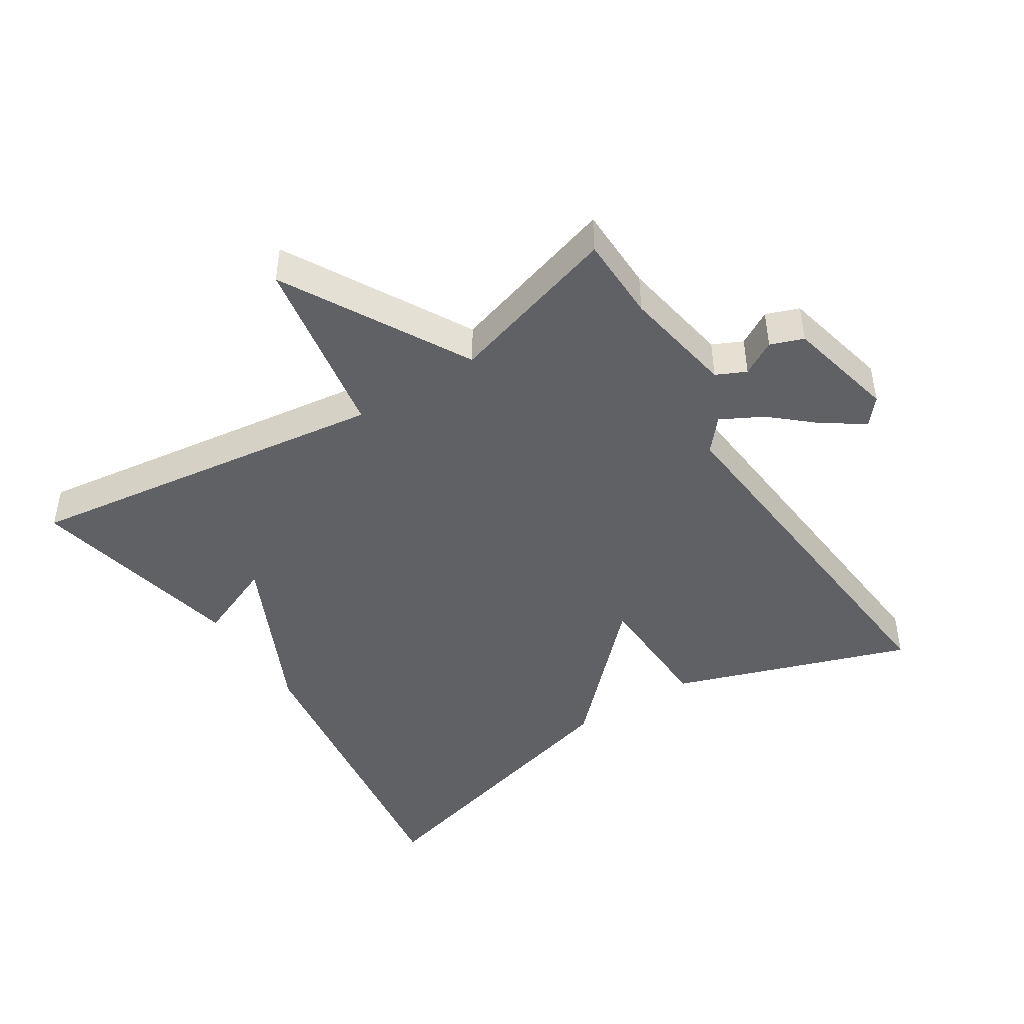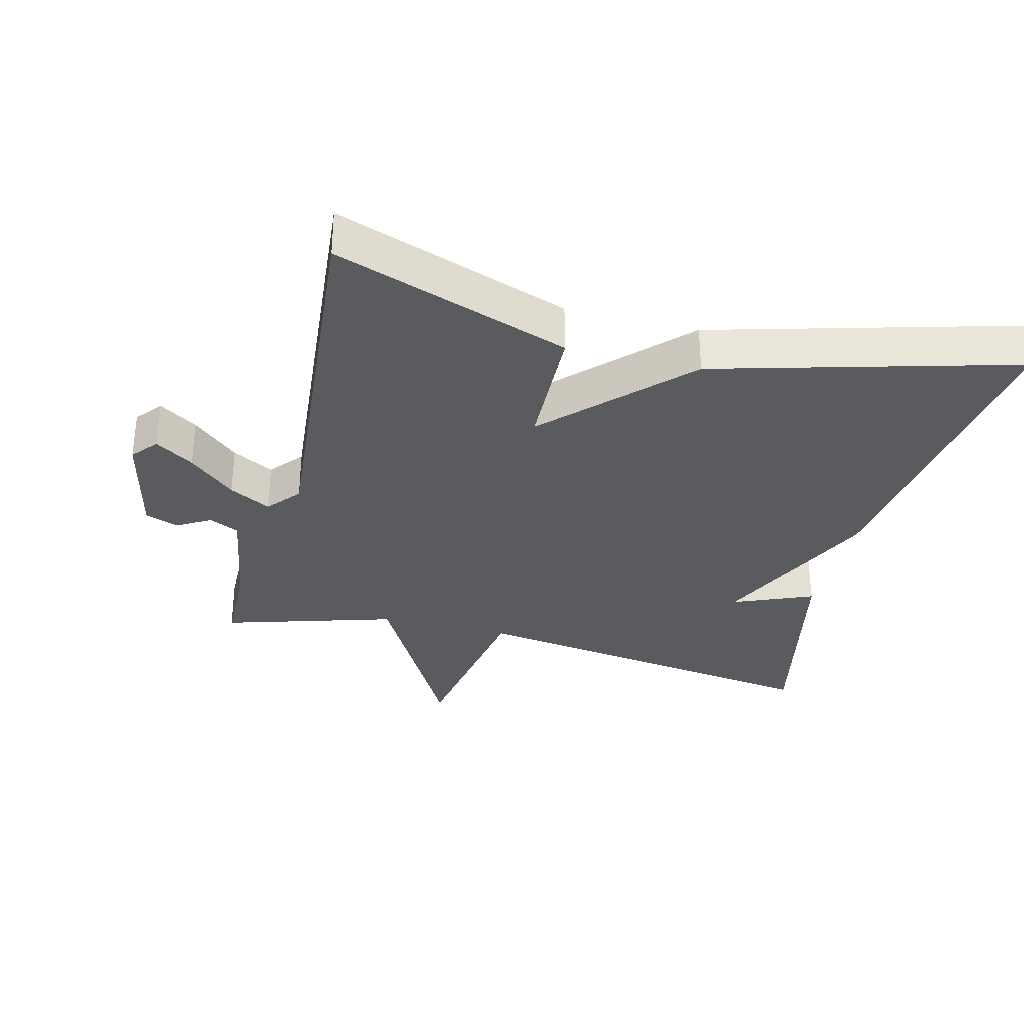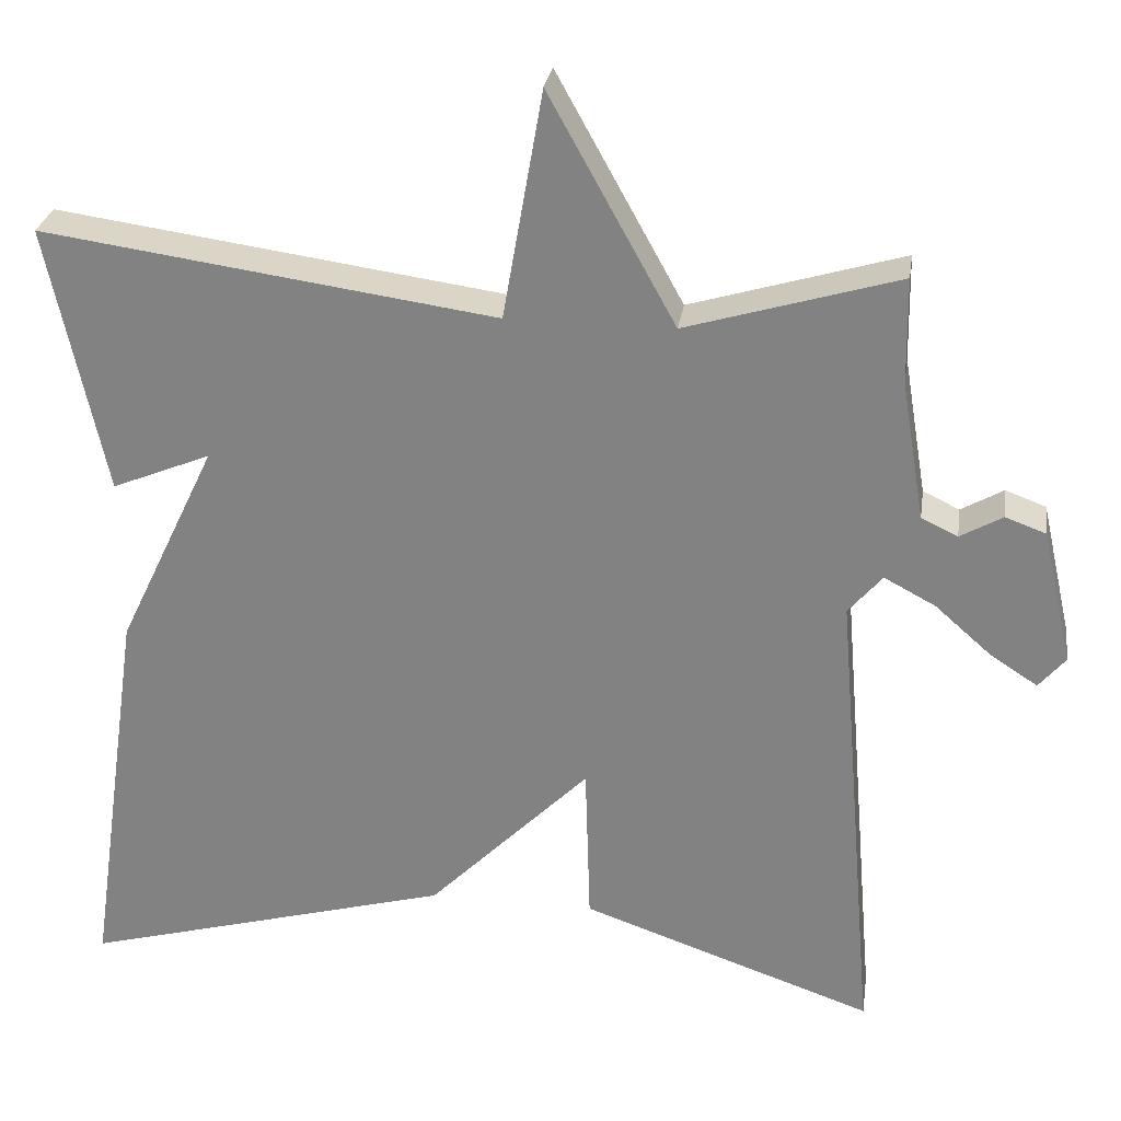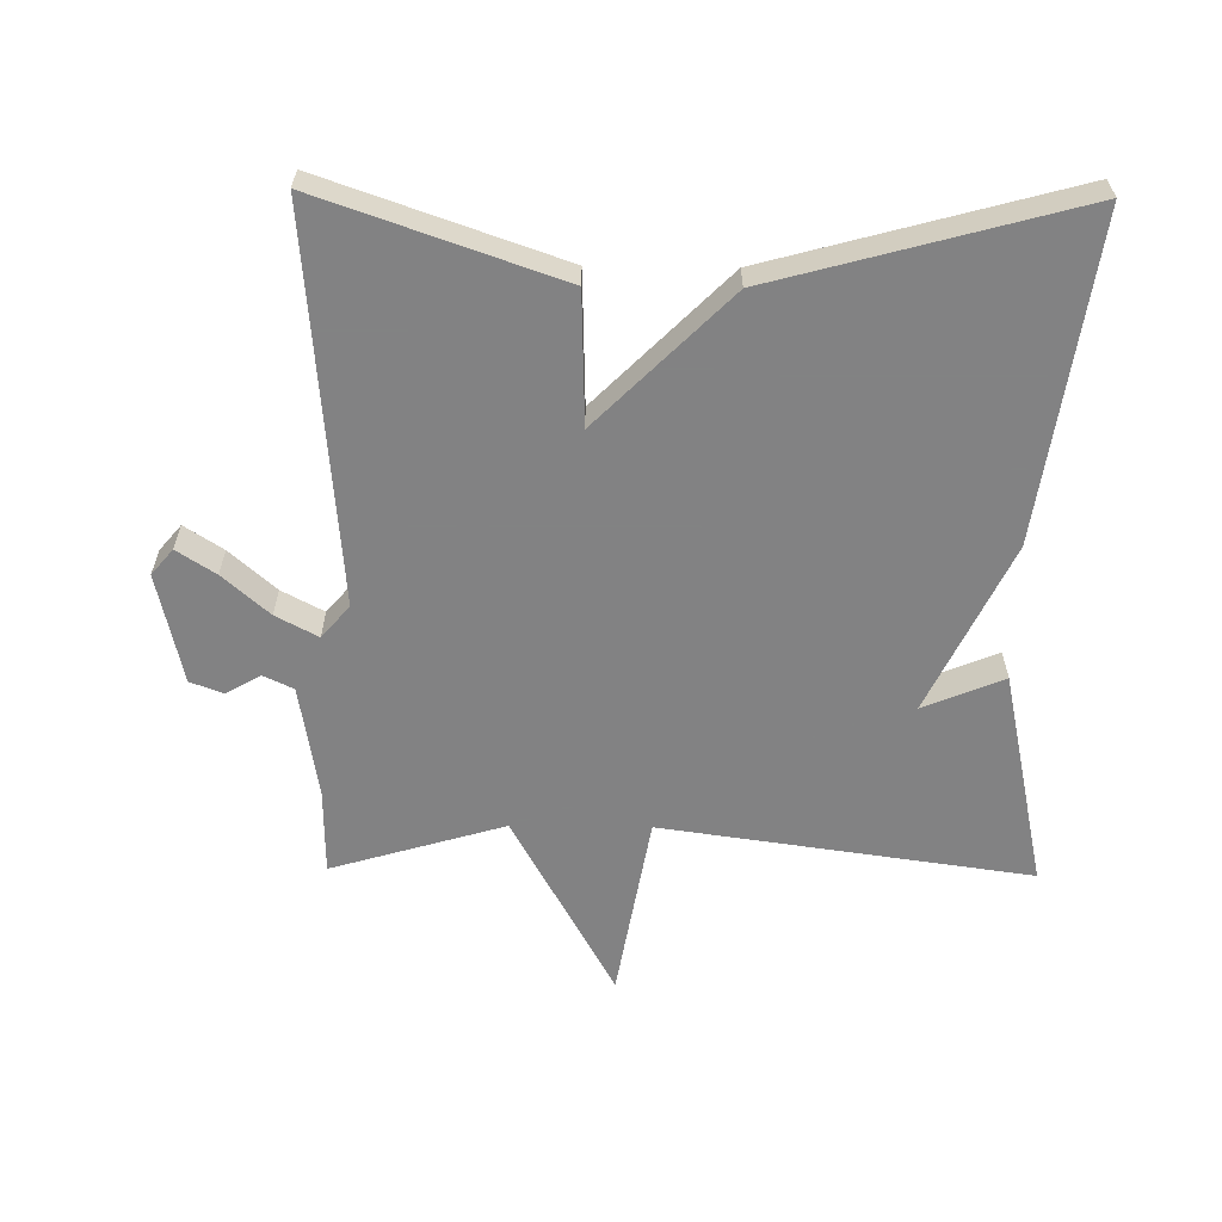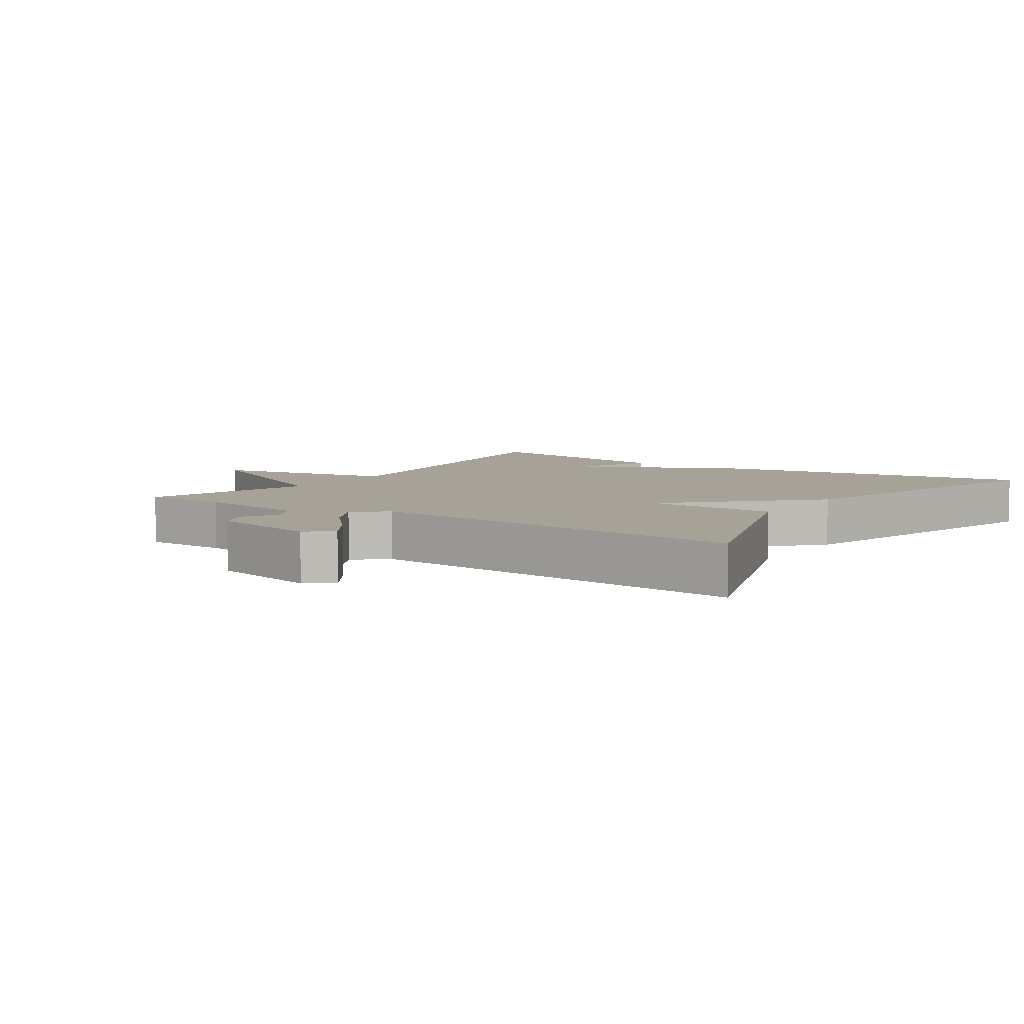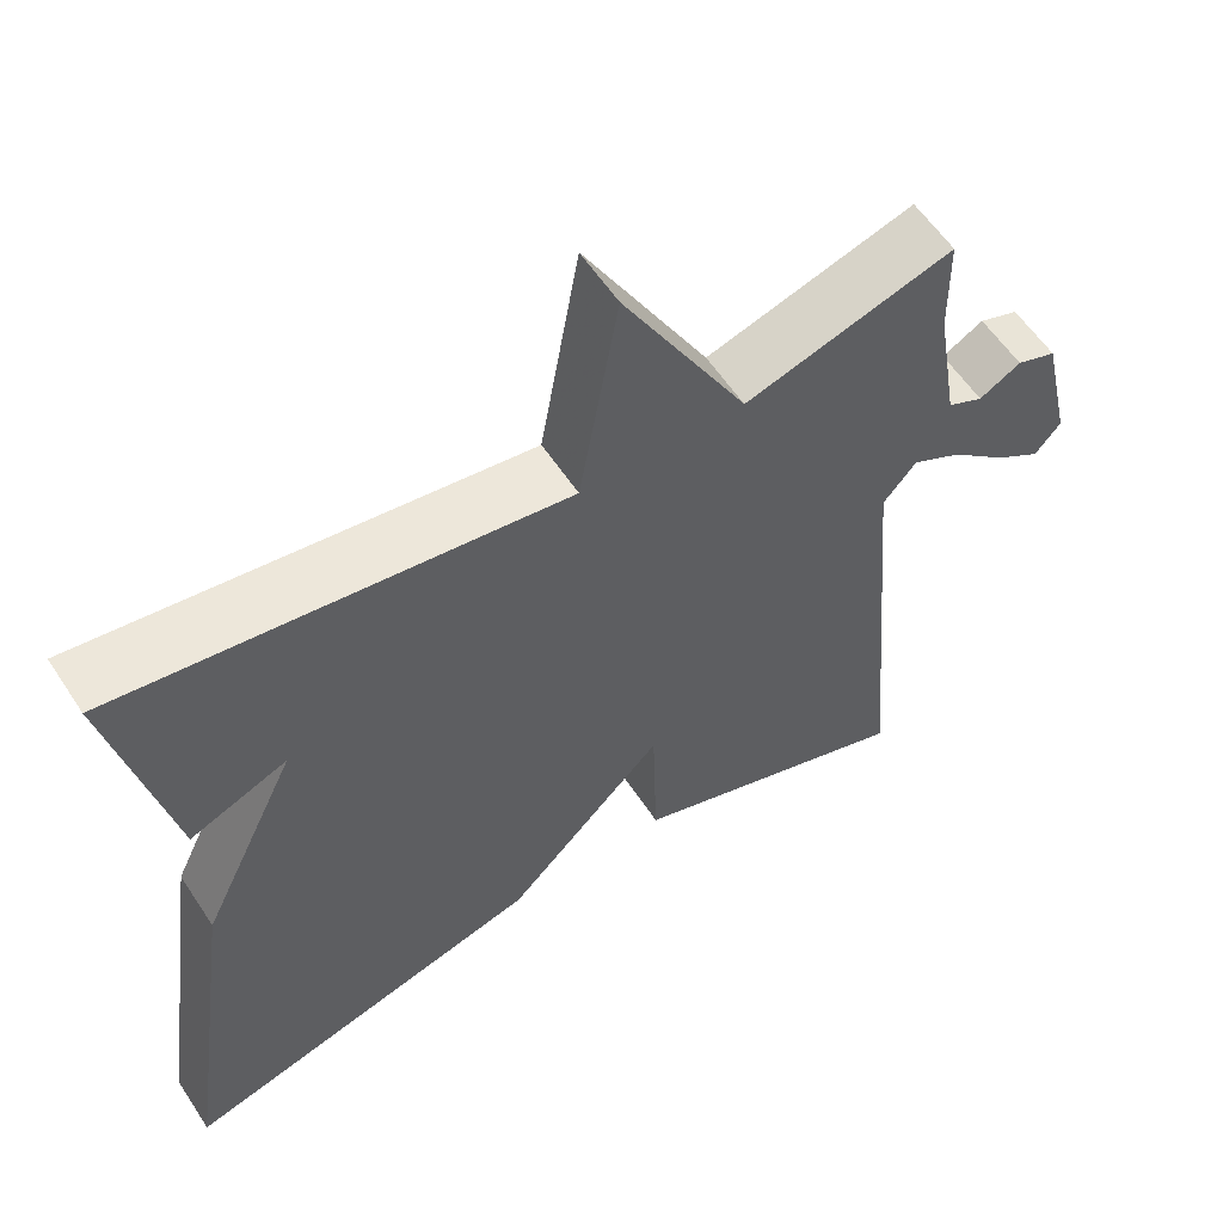
<metadata>
{"format":"obj","ext":"obj","renderer":"f3d","projection":"perspective","resolution":1024,"background":"white","views":[{"elev":-45.5,"azim":32.7,"up":"+Y"},{"elev":-33.1,"azim":166.0,"up":"+Y"},{"elev":27.8,"azim":8.4,"up":"+Z"},{"elev":-60.9,"azim":179.3,"up":"+Y"},{"elev":6.5,"azim":124.0,"up":"+Y"},{"elev":58.1,"azim":-33.1,"up":"+Z"}]}
</metadata>
<code>
v -0.5 0.07 -0.5
v -0.431 0.07 -0.023
v -0.312 0.07 0.226
v -0.431 0.07 0.177
v -0.5 0.07 0.5
v 0.044 0.07 0.424
v 0.092 0.07 0.699
v 0.244 0.07 0.424
v 0.5 0.07 0.5
v 0.502 0.07 0.373
v 0.53 0.07 0.206
v 0.574 0.07 0.185
v 0.625 0.07 0.214
v 0.674 0.07 0.196
v 0.711 0.07 0.033
v 0.679 0.07 -0.005
v 0.622 0.07 0.032
v 0.554 0.07 0.092
v 0.492 0.07 0.125
v 0.451 0.07 0.077
v 0.5 0.07 -0.5
v 0.148 0.07 -0.378
v 0.142 0.07 -0.184
v -0.052 0.07 -0.378
v -0.5 0 -0.5
v -0.431 0 -0.023
v -0.312 0 0.226
v -0.431 0 0.177
v -0.5 0 0.5
v 0.044 0 0.424
v 0.092 0 0.699
v 0.244 0 0.424
v 0.5 0 0.5
v 0.502 0 0.373
v 0.53 0 0.206
v 0.574 0 0.185
v 0.625 0 0.214
v 0.674 0 0.196
v 0.711 0 0.033
v 0.679 0 -0.005
v 0.622 0 0.032
v 0.554 0 0.092
v 0.492 0 0.125
v 0.451 0 0.077
v 0.5 0 -0.5
v 0.148 0 -0.378
v 0.142 0 -0.184
v -0.052 0 -0.378
f 1 2 3
f 24 1 3
f 23 24 3
f 20 21 22 23
f 19 20 23 3
f 16 17 18
f 15 16 18
f 14 15 18
f 13 14 18
f 12 13 18
f 11 12 18 19
f 10 11 19 3
f 8 9 10 3
f 6 7 8
f 3 4 5 6
f 3 6 8
f 27 26 25
f 27 25 48
f 27 48 47
f 47 46 45 44
f 27 47 44 43
f 42 41 40
f 42 40 39
f 42 39 38
f 42 38 37
f 42 37 36
f 43 42 36 35
f 27 43 35 34
f 27 34 33 32
f 32 31 30
f 30 29 28 27
f 32 30 27
f 1 25 26 2
f 2 26 27 3
f 3 27 28 4
f 4 28 29 5
f 5 29 30 6
f 6 30 31 7
f 7 31 32 8
f 8 32 33 9
f 9 33 34 10
f 10 34 35 11
f 11 35 36 12
f 12 36 37 13
f 13 37 38 14
f 14 38 39 15
f 15 39 40 16
f 16 40 41 17
f 17 41 42 18
f 18 42 43 19
f 19 43 44 20
f 20 44 45 21
f 21 45 46 22
f 22 46 47 23
f 23 47 48 24
f 24 48 25 1

</code>
